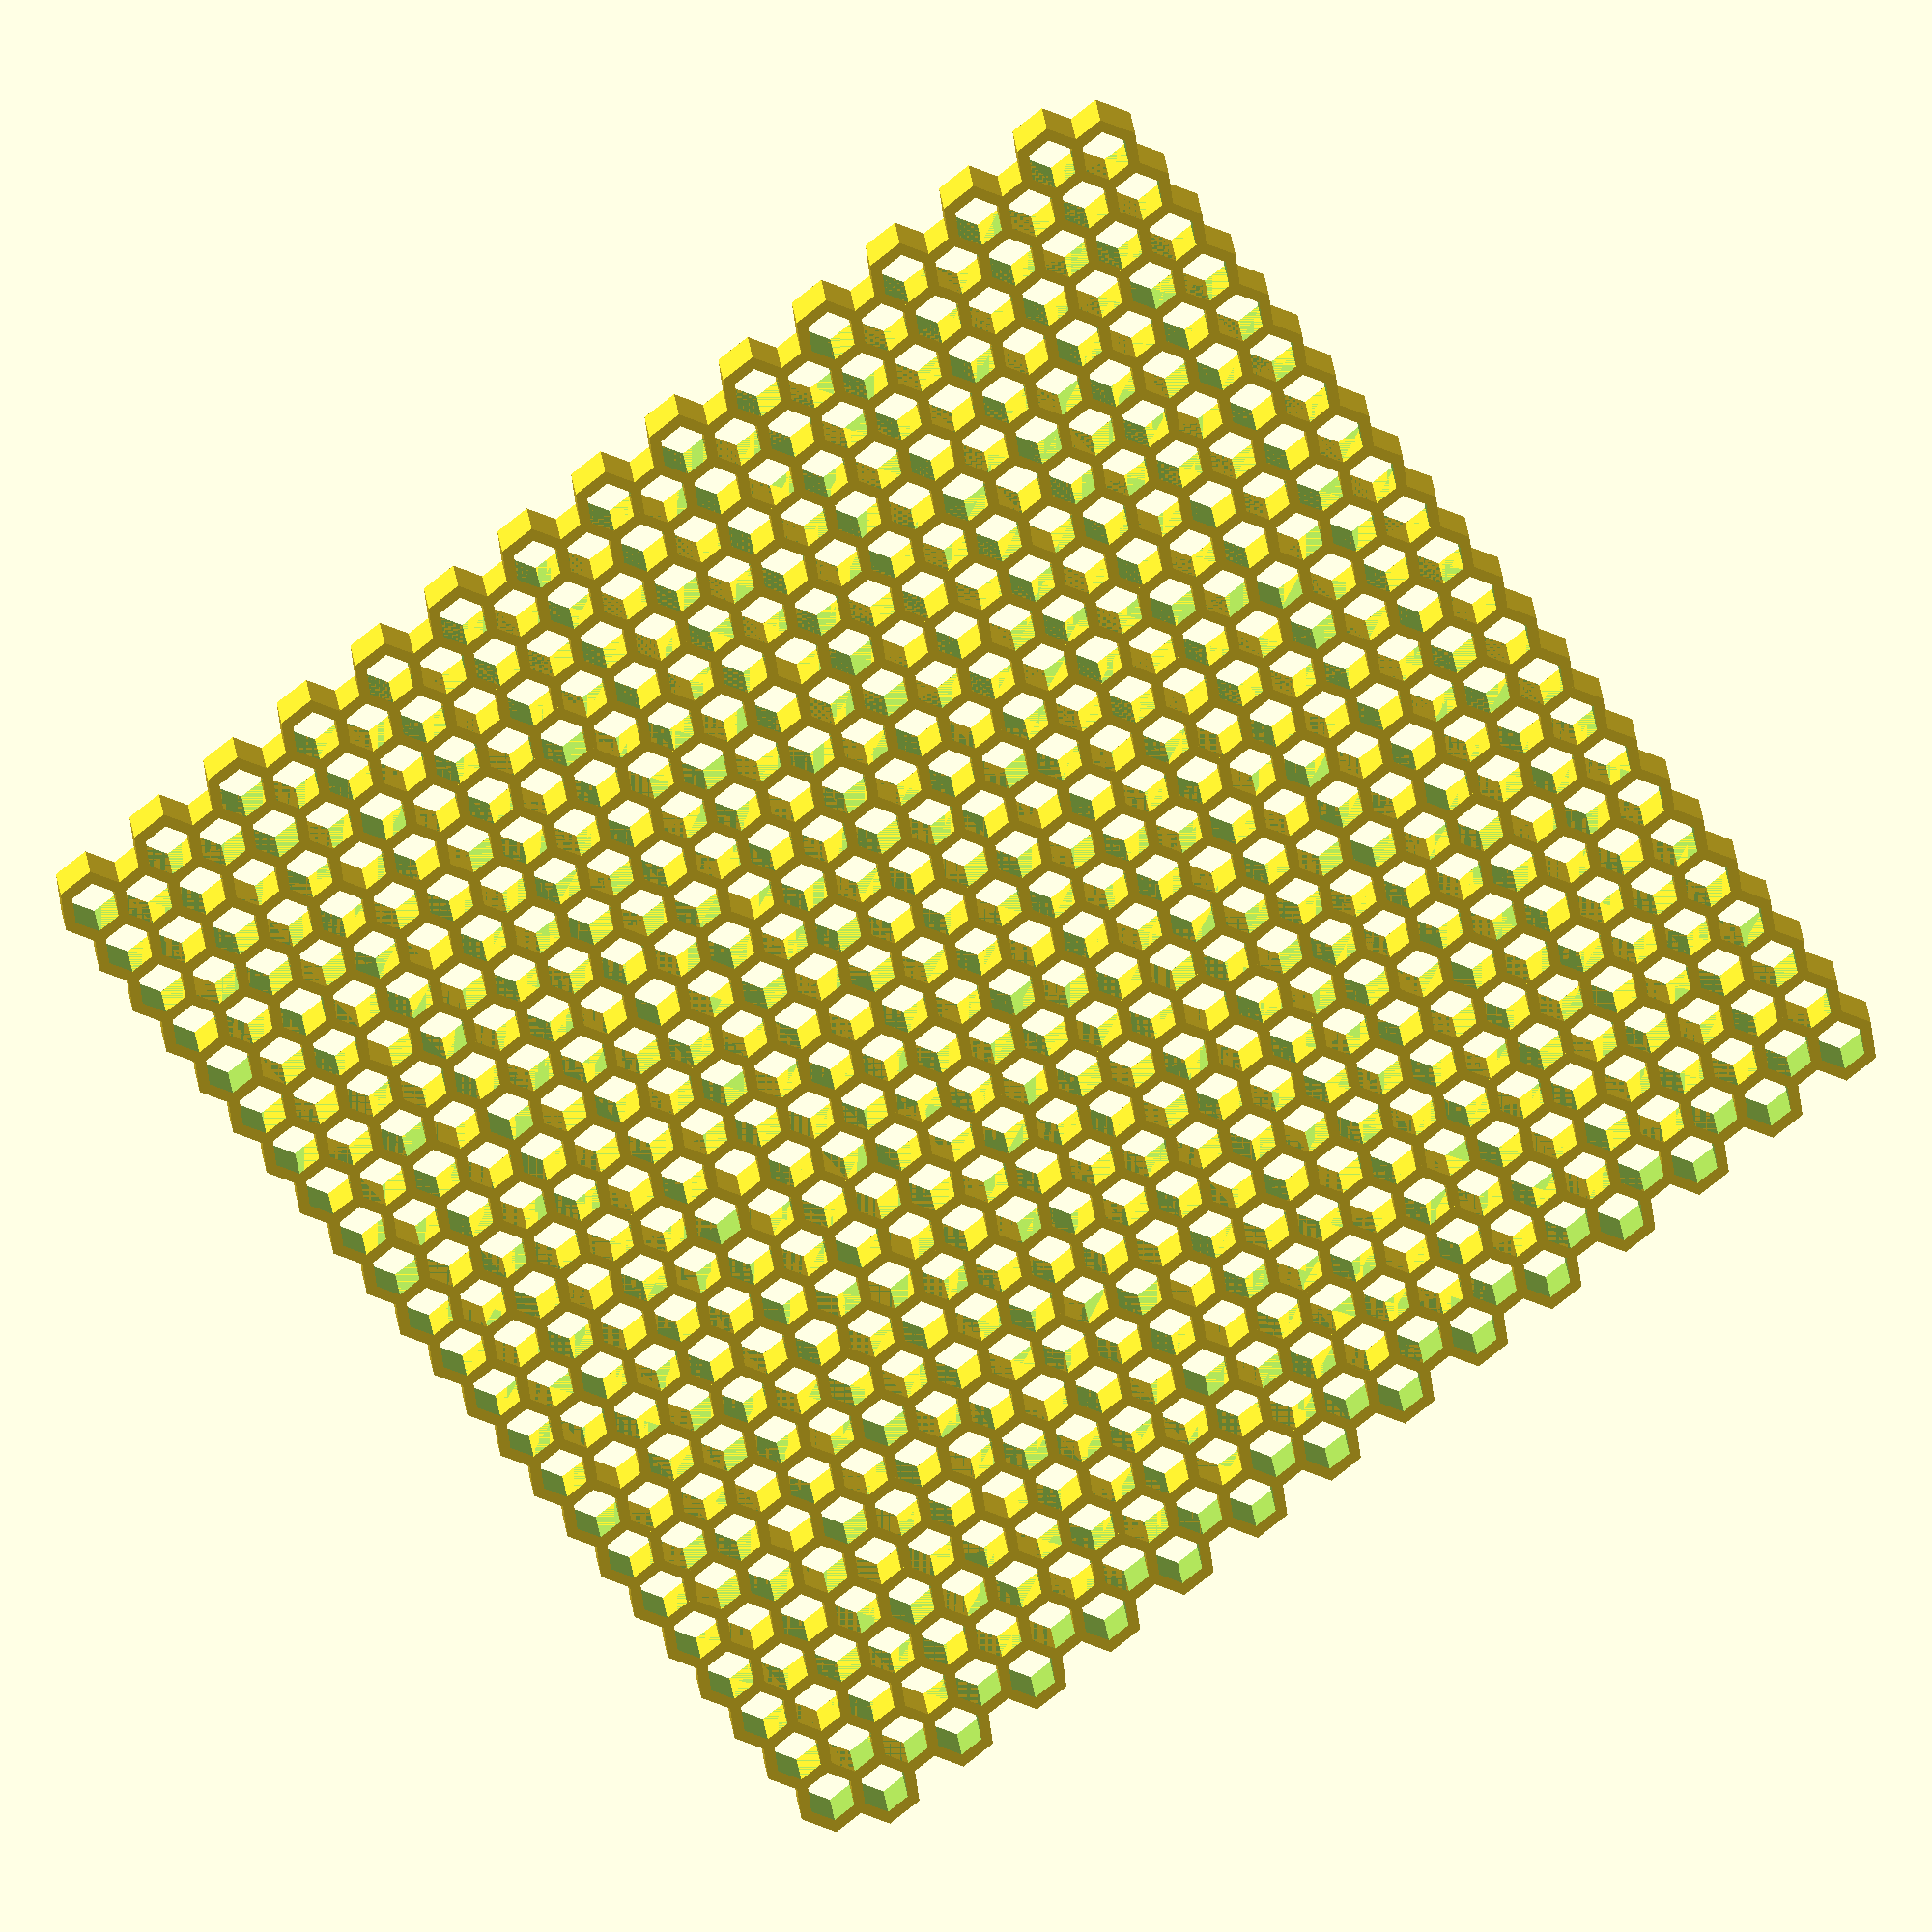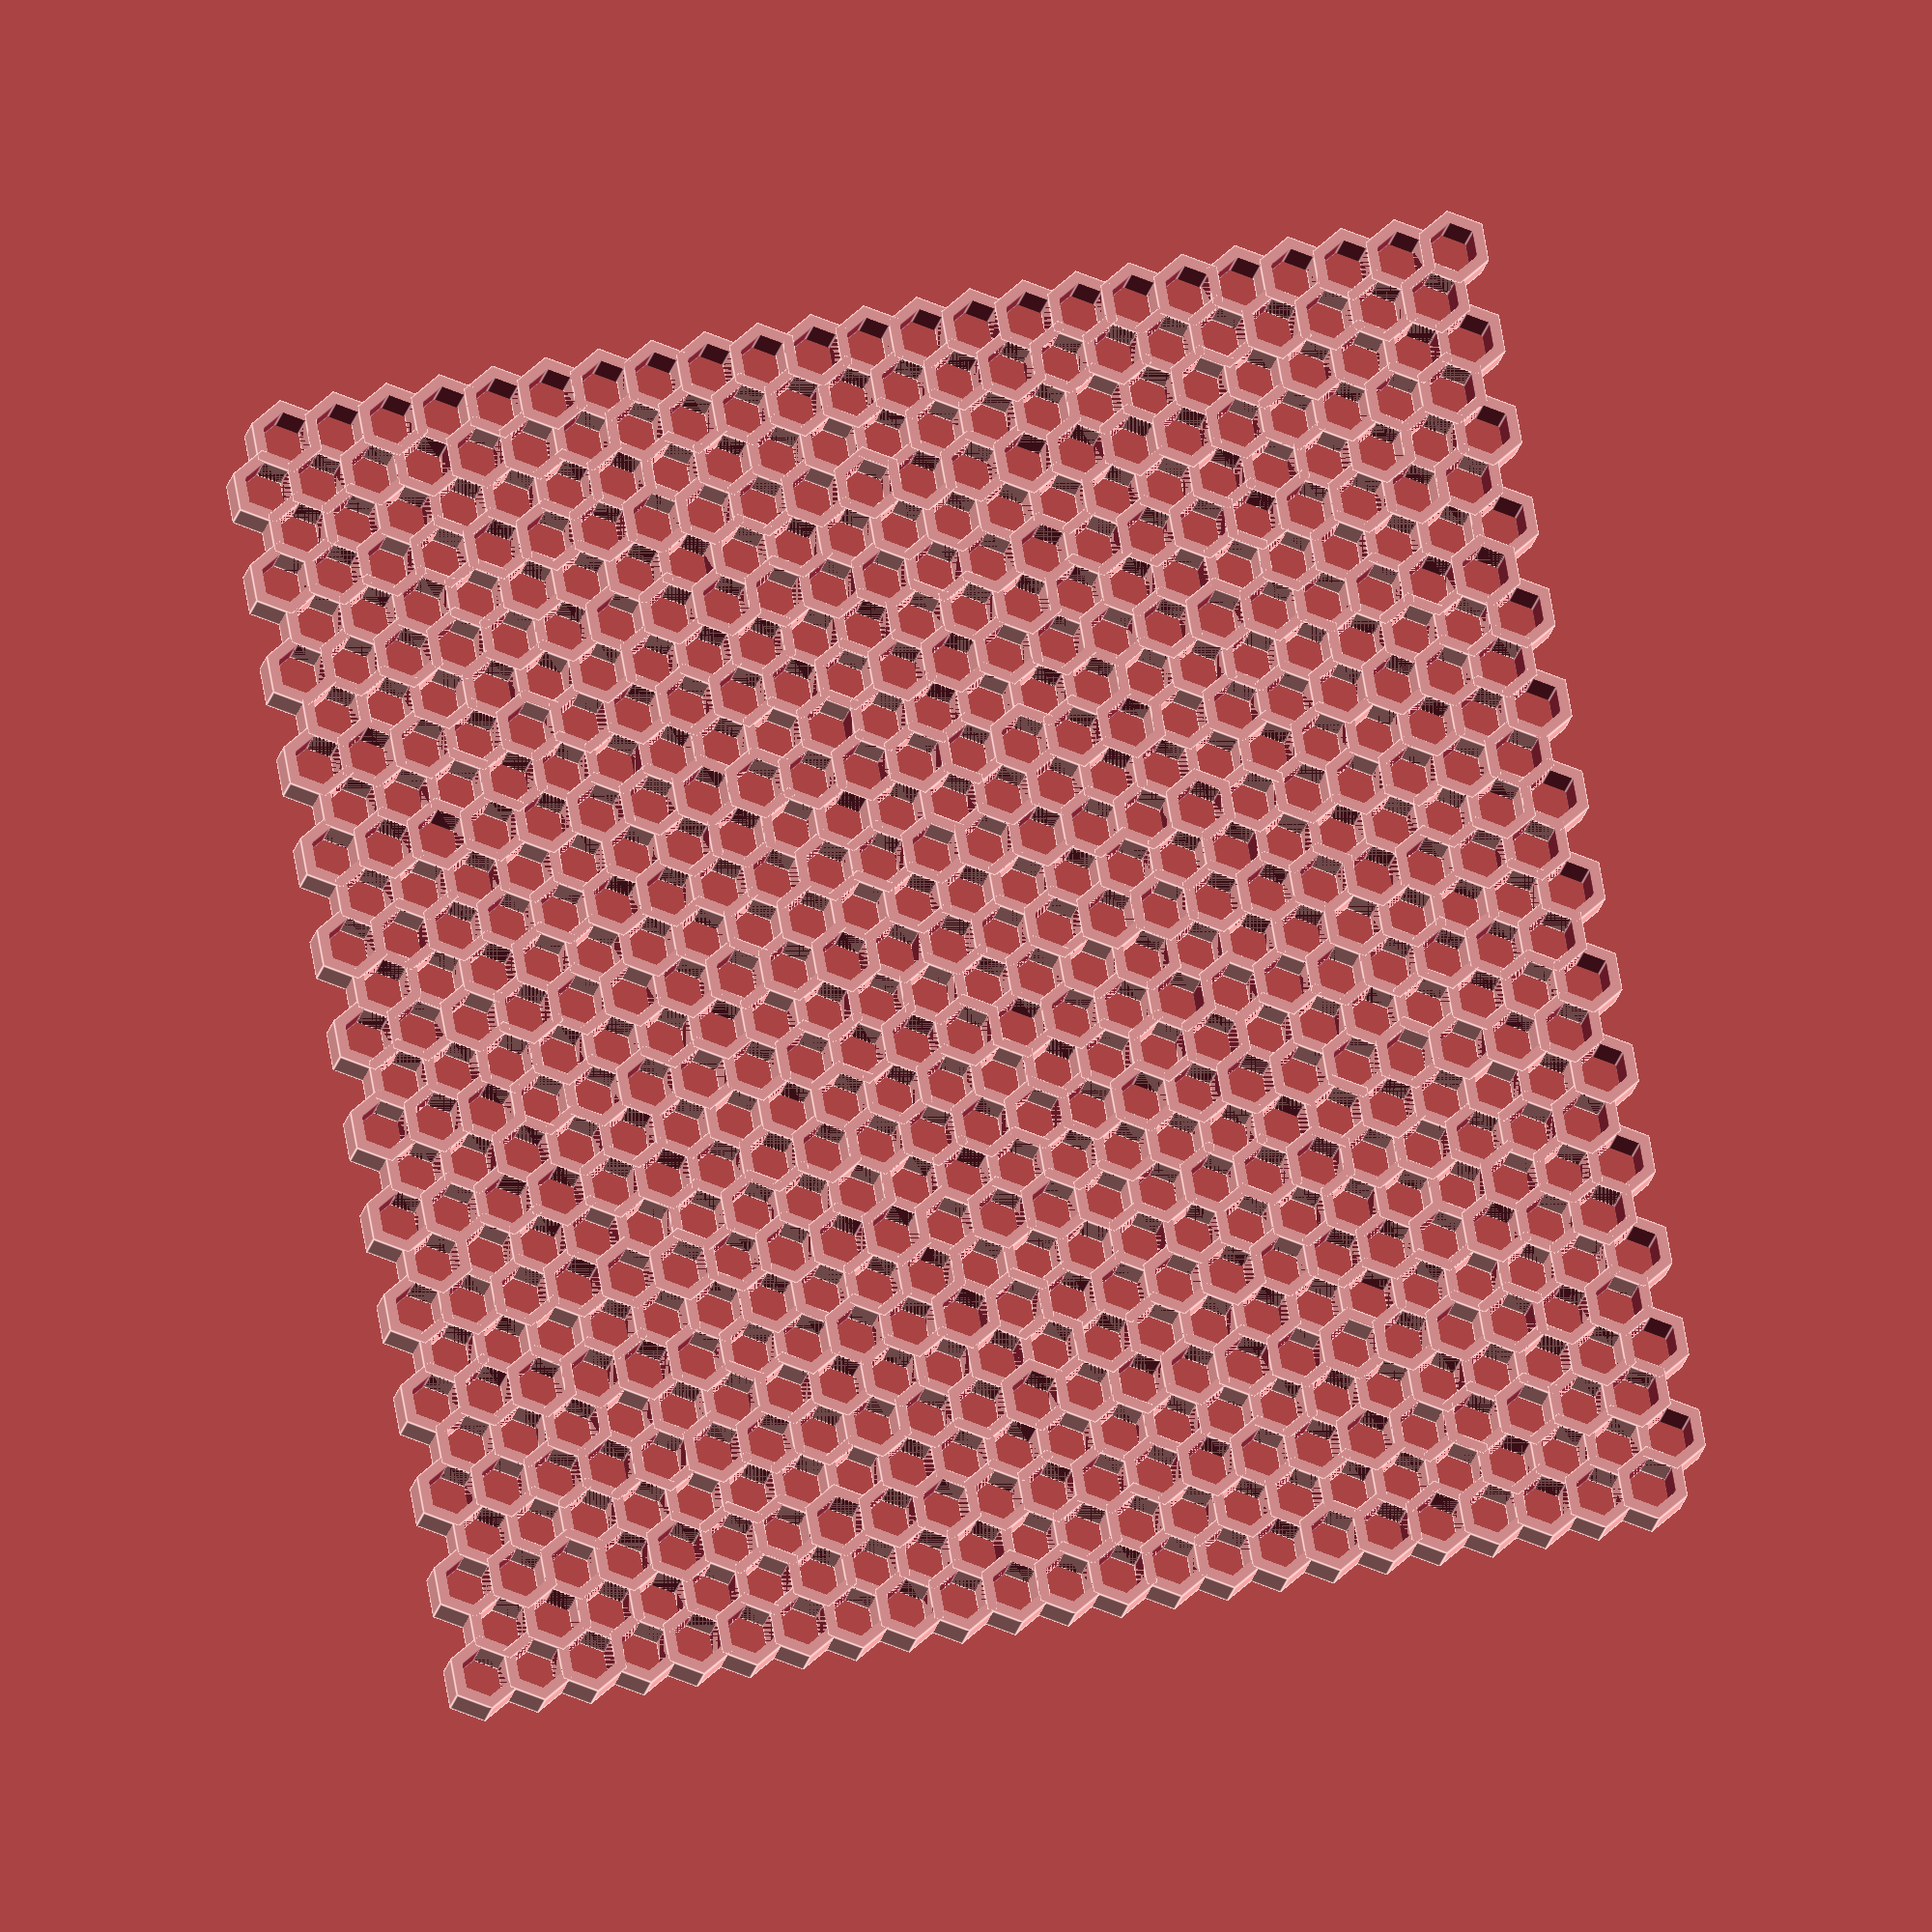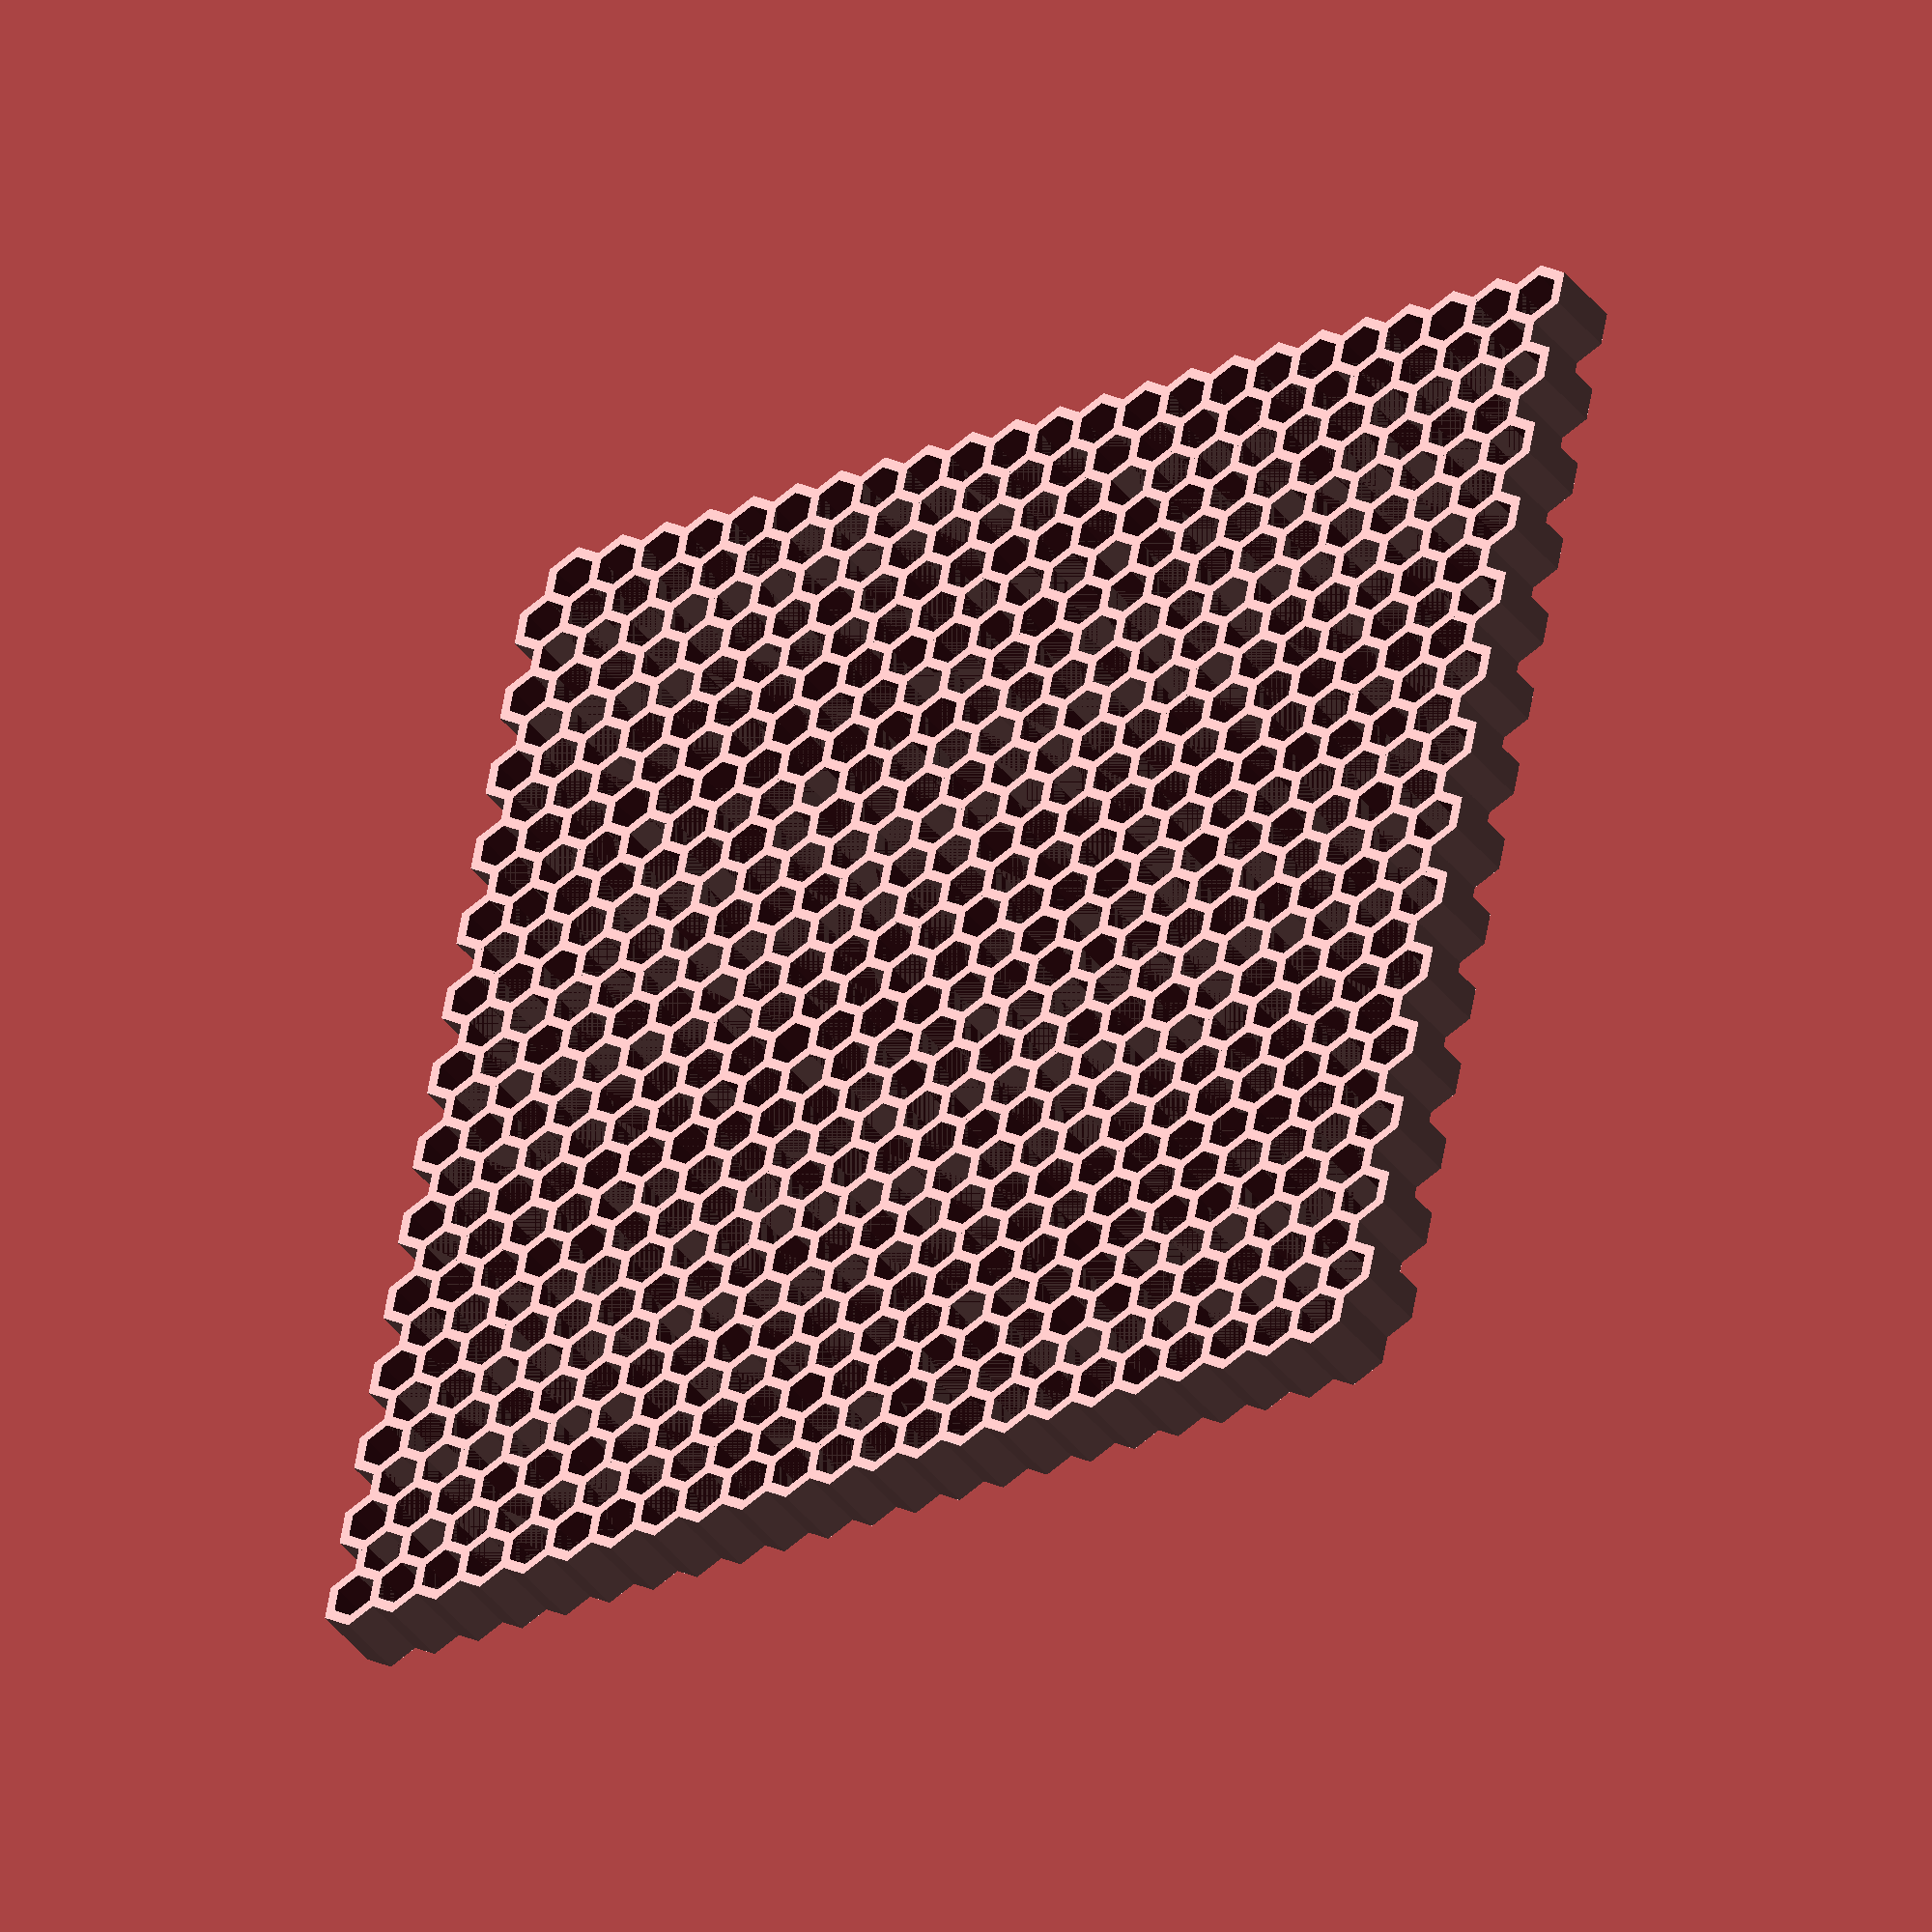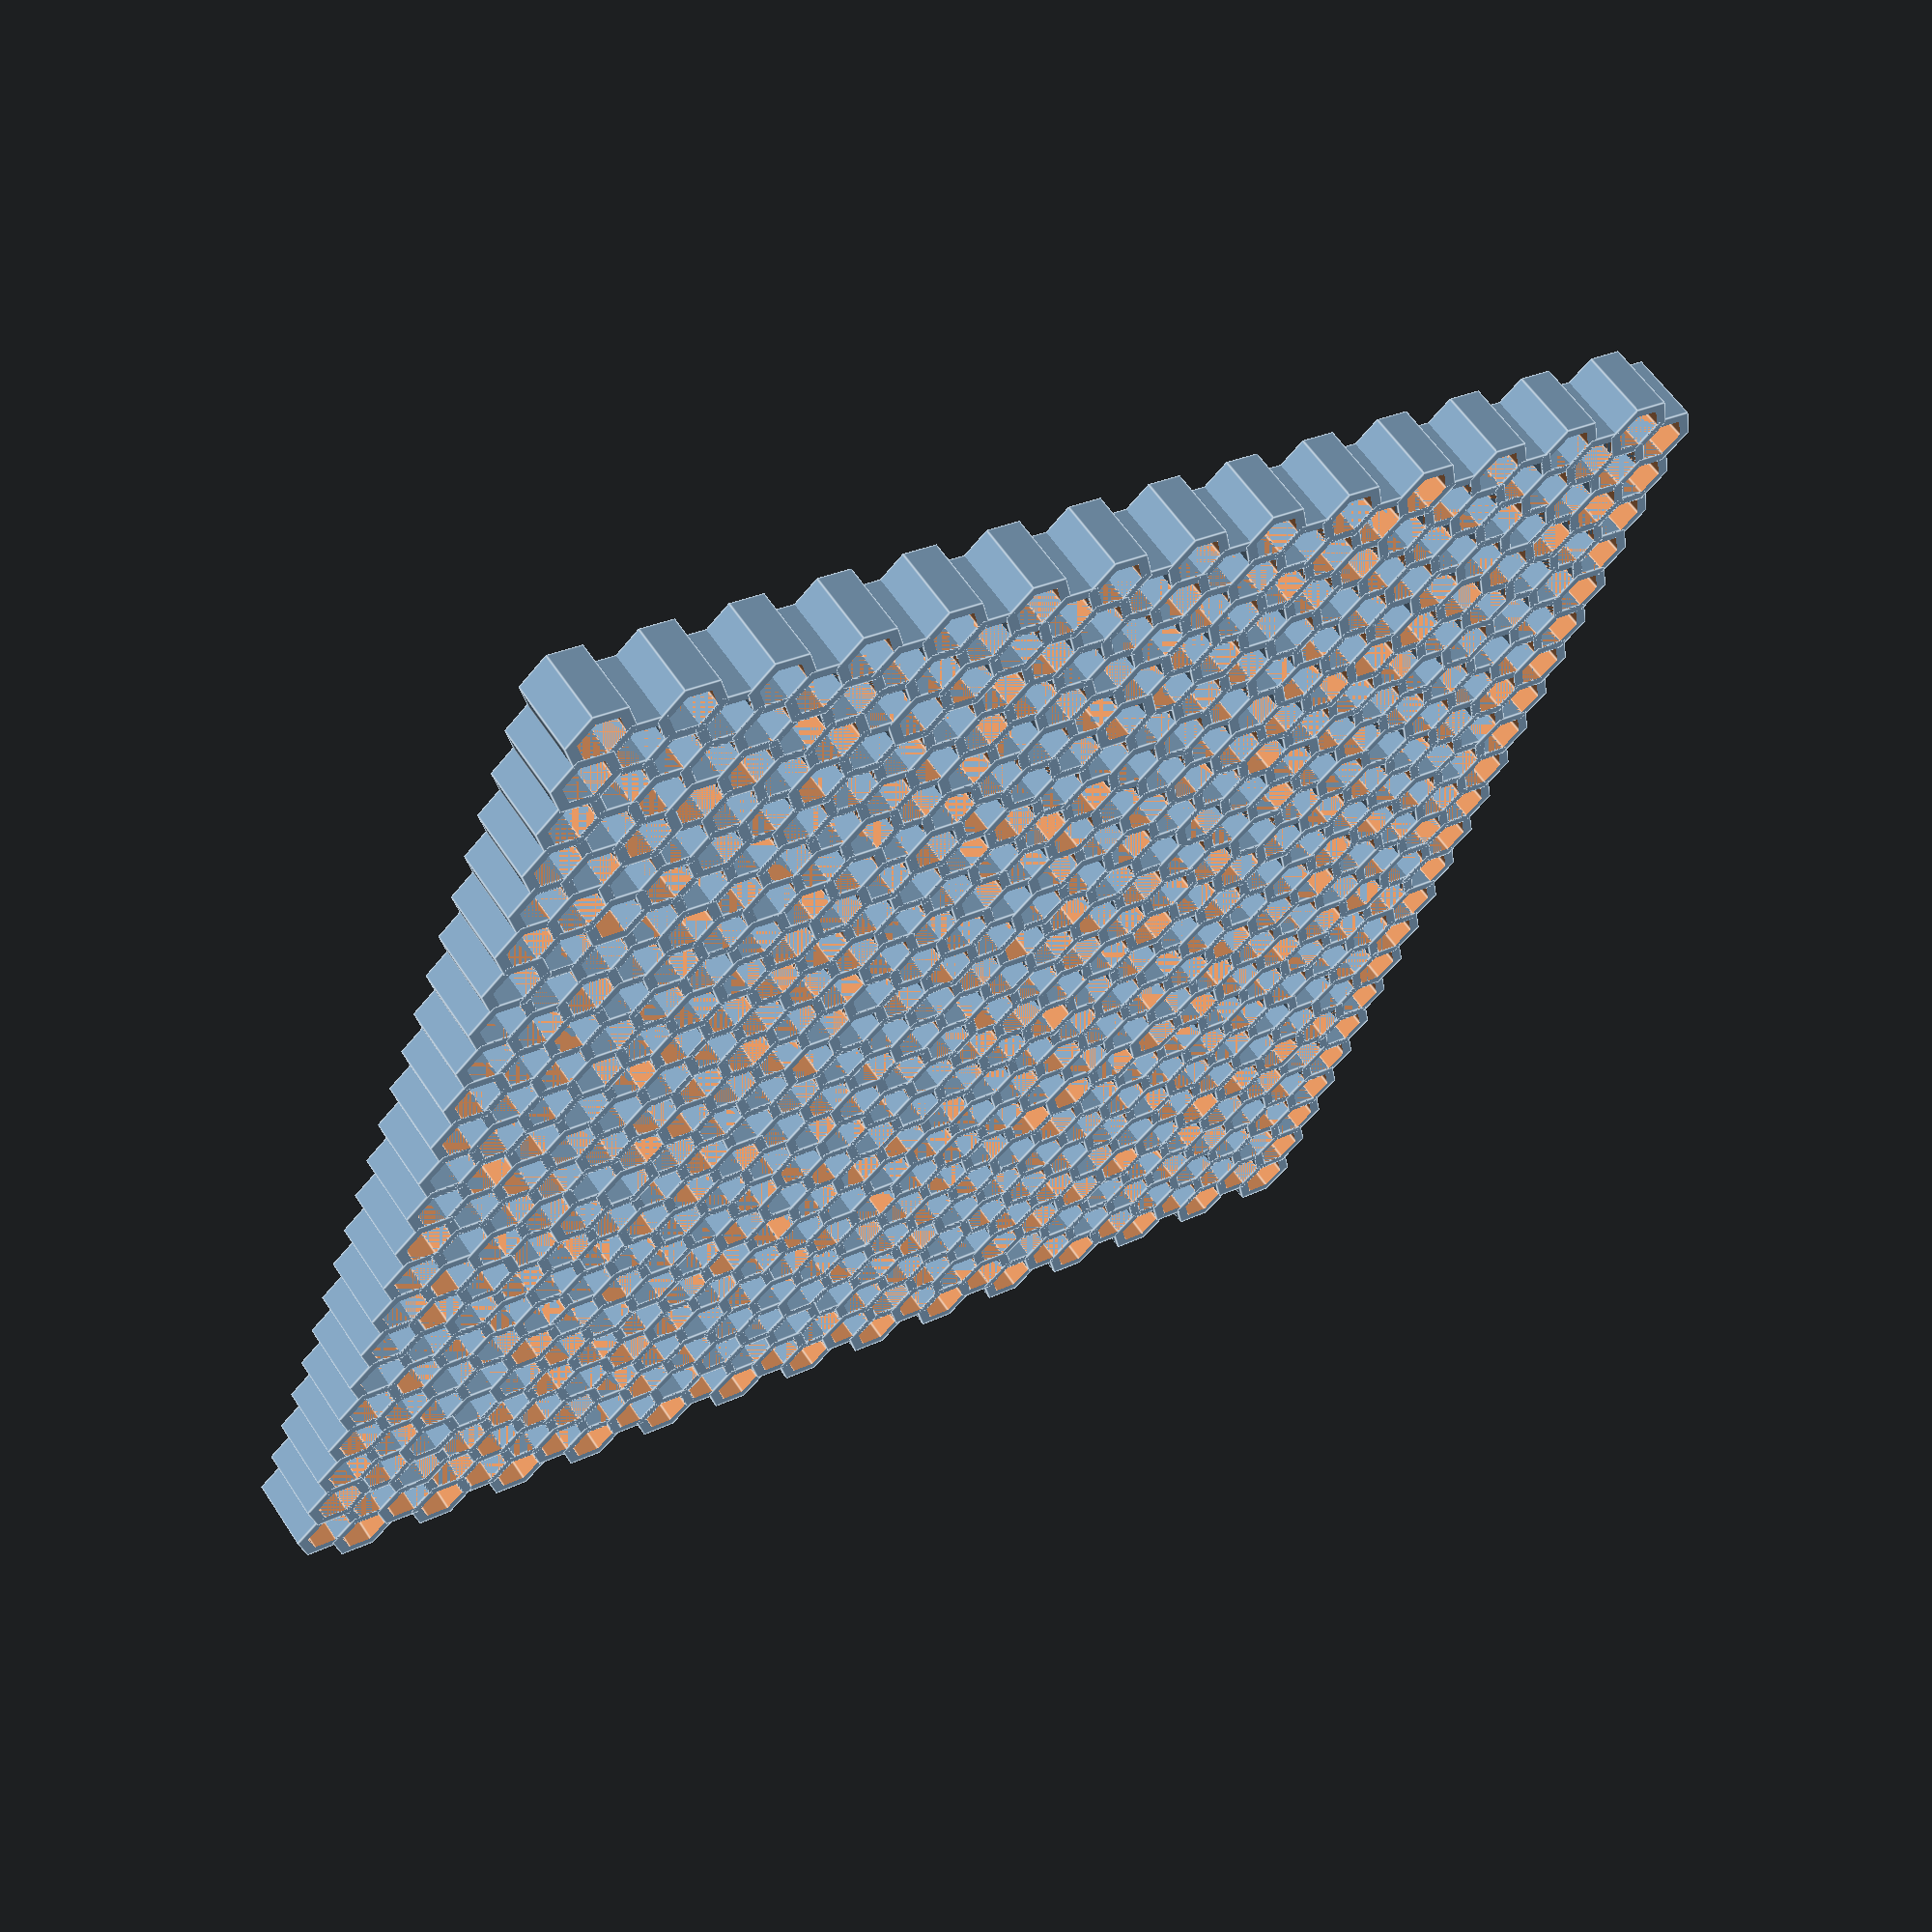
<openscad>

module hex(hole, wall, thick){
    hole = hole;
    wall = wall;
    difference(){
        rotate([0, 0, 30]) cylinder(d = (hole + wall), h = thick, $fn = 6);
        translate([0, 0, -0.1]) rotate([0, 0, 30]) cylinder(d = hole, h = thick + 0.2, $fn = 6);
    }
}



module hexgrid(box, holediameter, wallthickness) {
    a = (holediameter + (wallthickness/2))*sin(60);
    for(x = [holediameter/2: a: box[0]]) {
        for(y = [holediameter/2: 2*a*sin(60): box[1]]) {
            translate([x, y, 0]) hex(holediameter, wallthickness, box[2]);
            translate([x + a*cos(60), y + a*sin(60), 0]) hex(holediameter, wallthickness, box[2]);

        }
    }
        
}

// first arg is vector that defines the bounding box, length, width, height
// second arg in the 'diameter' of the holes. In OpenScad, this refers to the corner-to-corner diameter, not flat-to-flat
// this diameter is 2/sqrt(3) times larger than flat to flat
// third arg is wall thickness.  This also is measured that the corners, not the flats. 
hexgrid([25, 25, 1.5], 1, 0.5);

//echo(2/sqrt(3));
</openscad>
<views>
elev=344.3 azim=51.8 roll=356.3 proj=o view=wireframe
elev=190.1 azim=169.7 roll=185.7 proj=o view=edges
elev=42.3 azim=10.9 roll=34.7 proj=o view=wireframe
elev=300.5 azim=109.9 roll=326.7 proj=p view=edges
</views>
